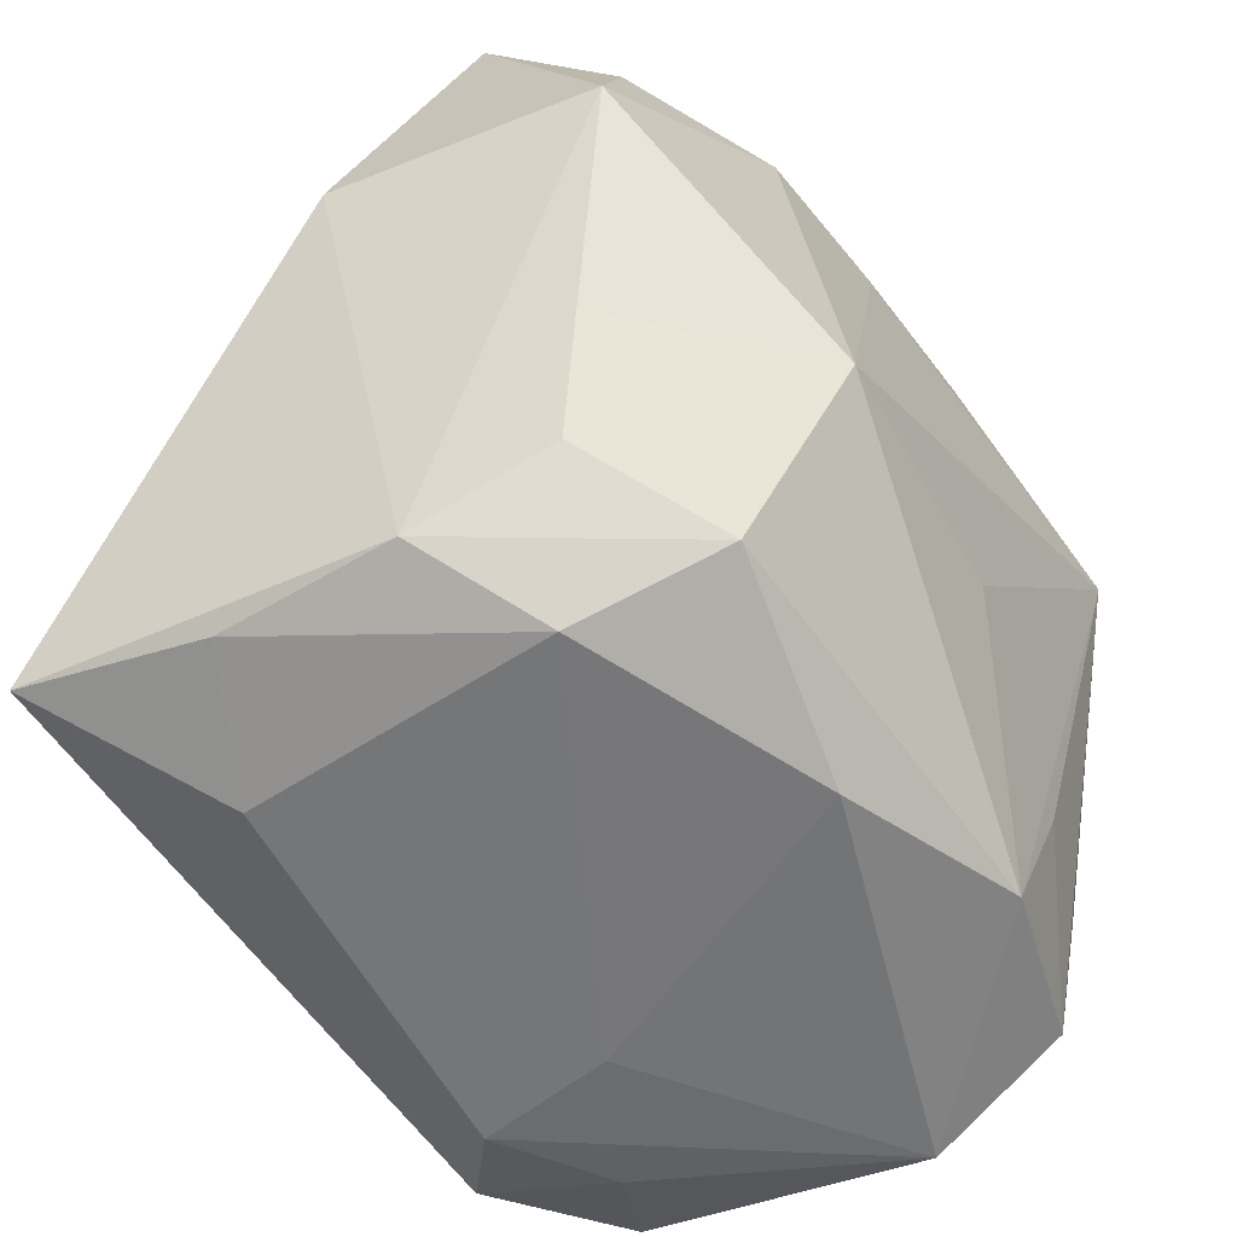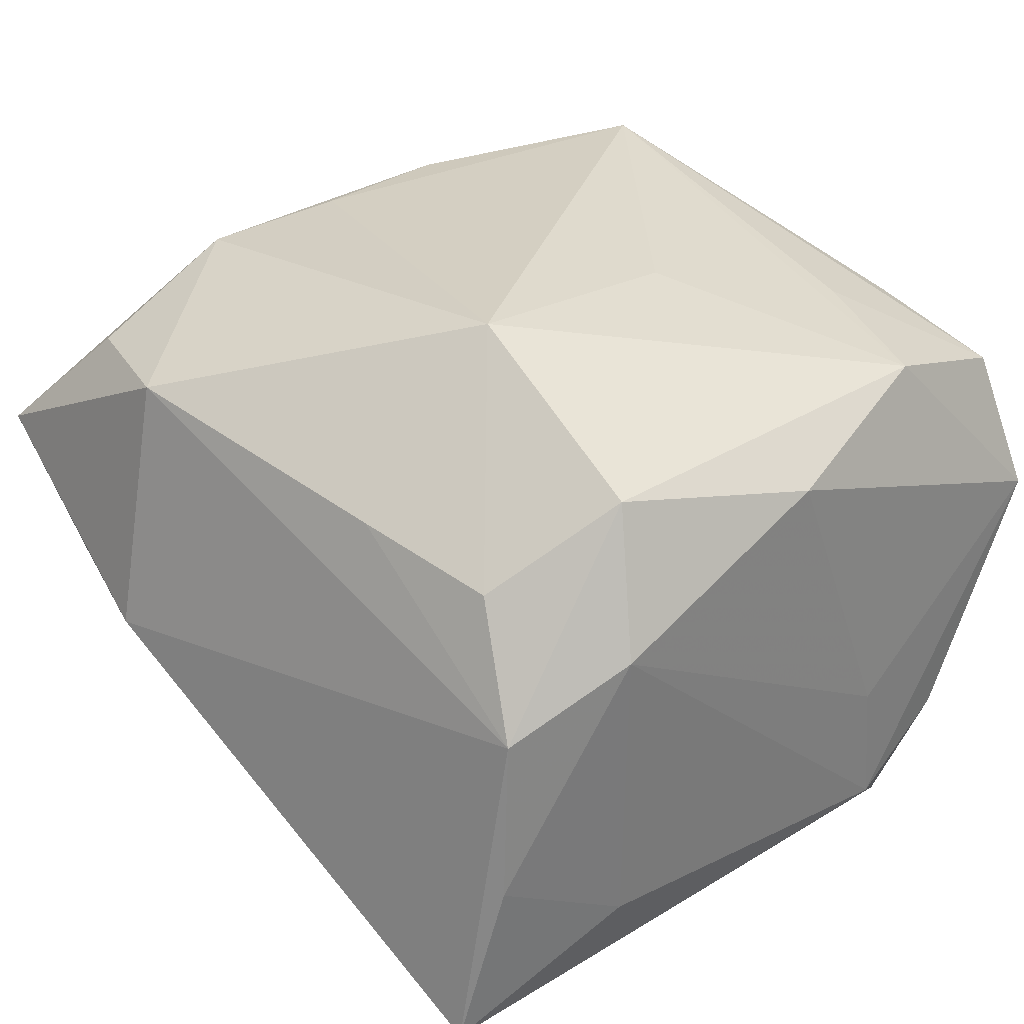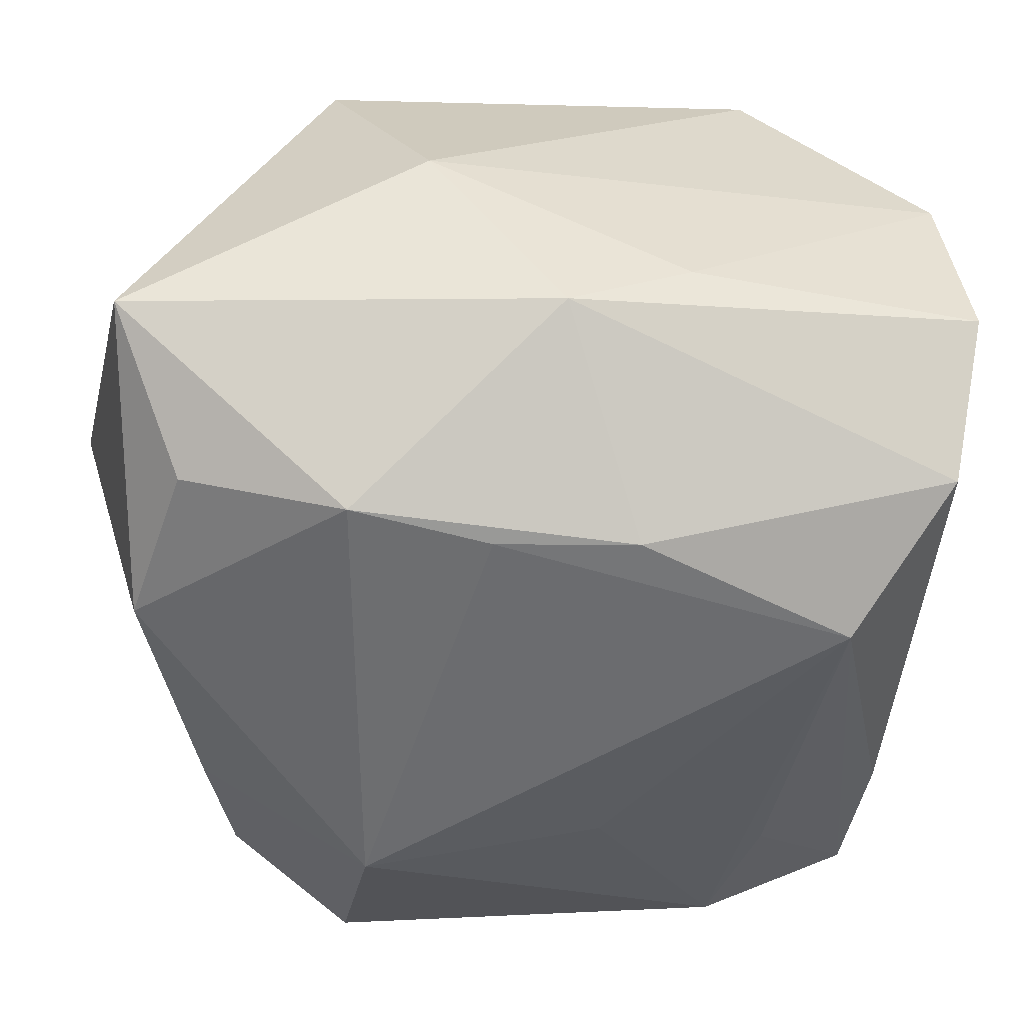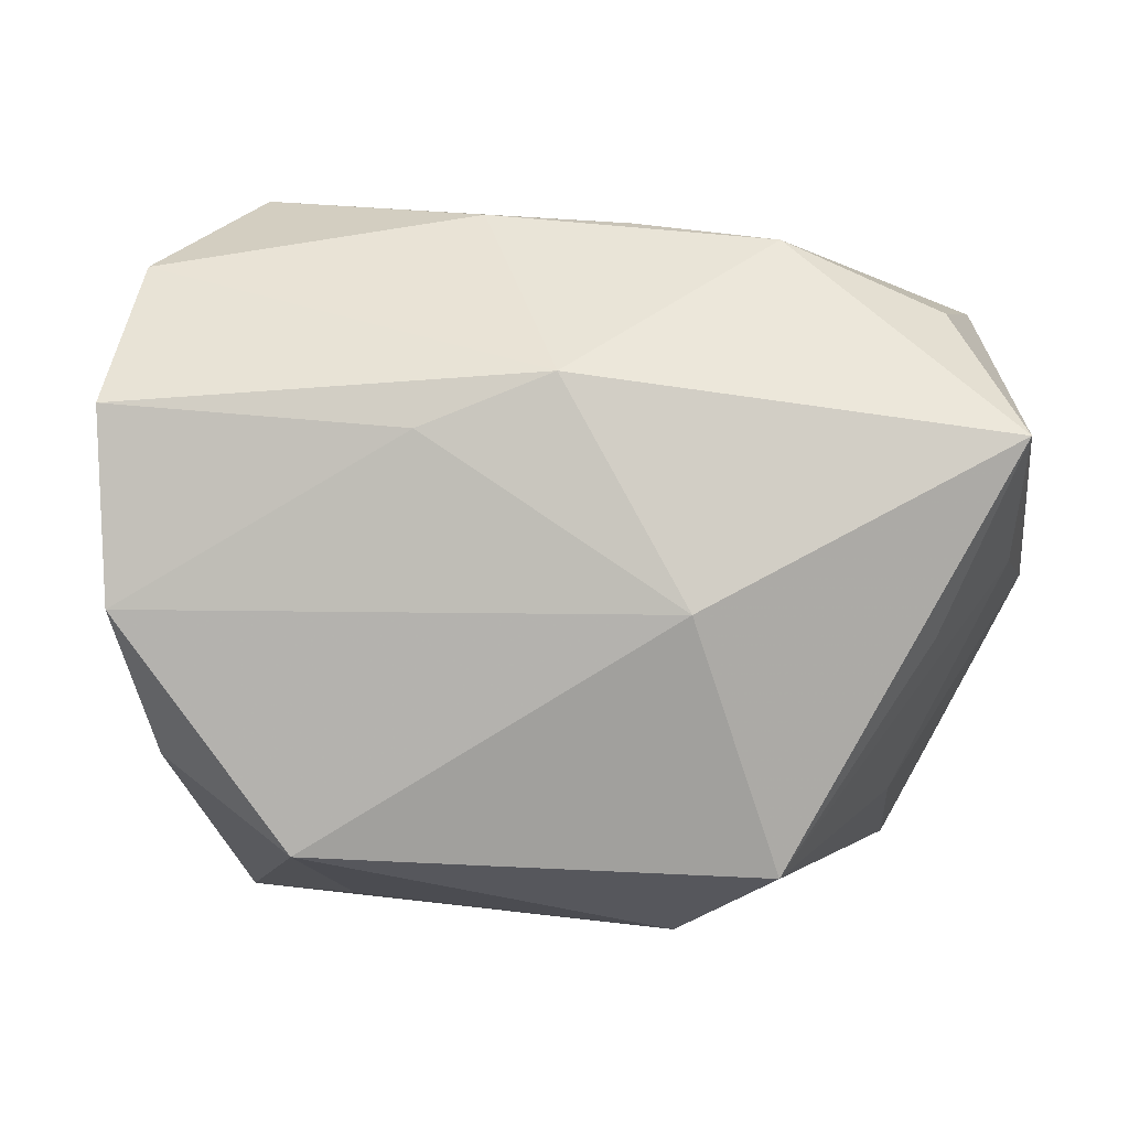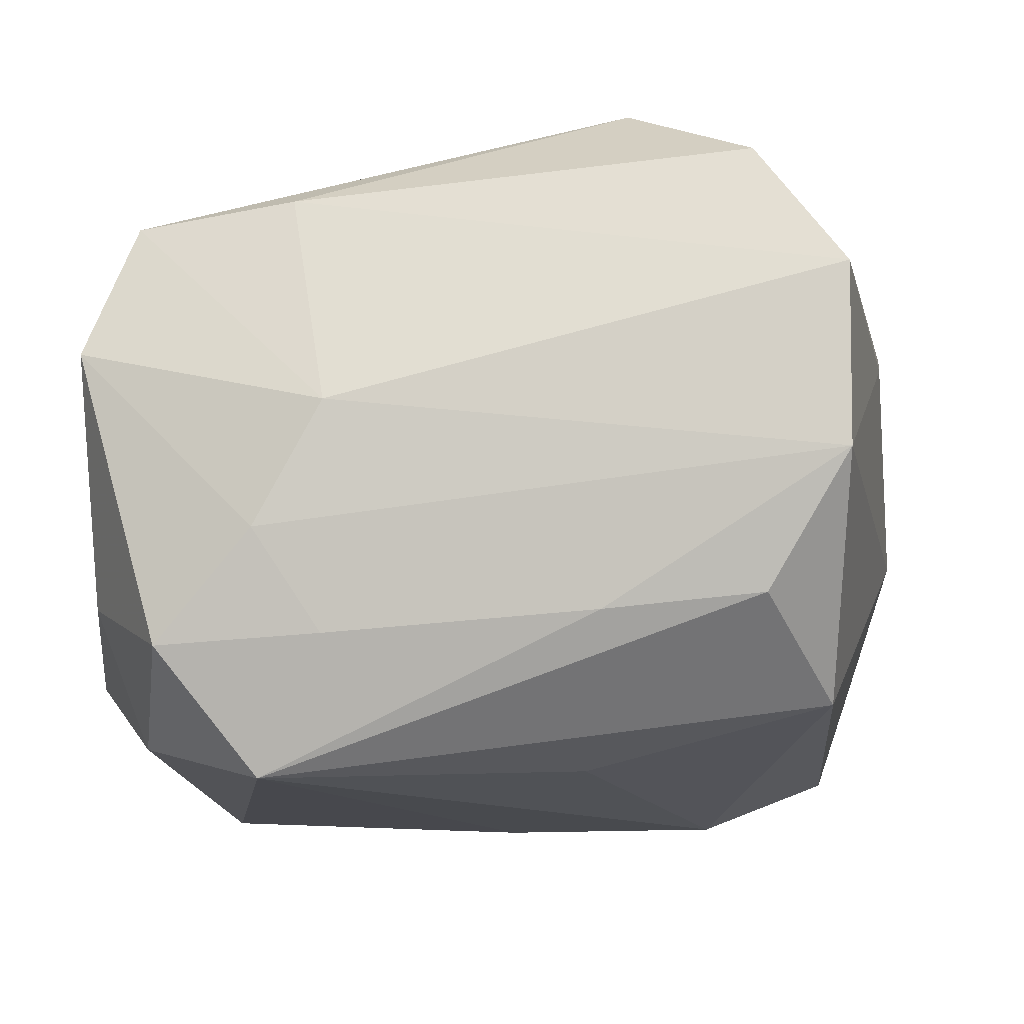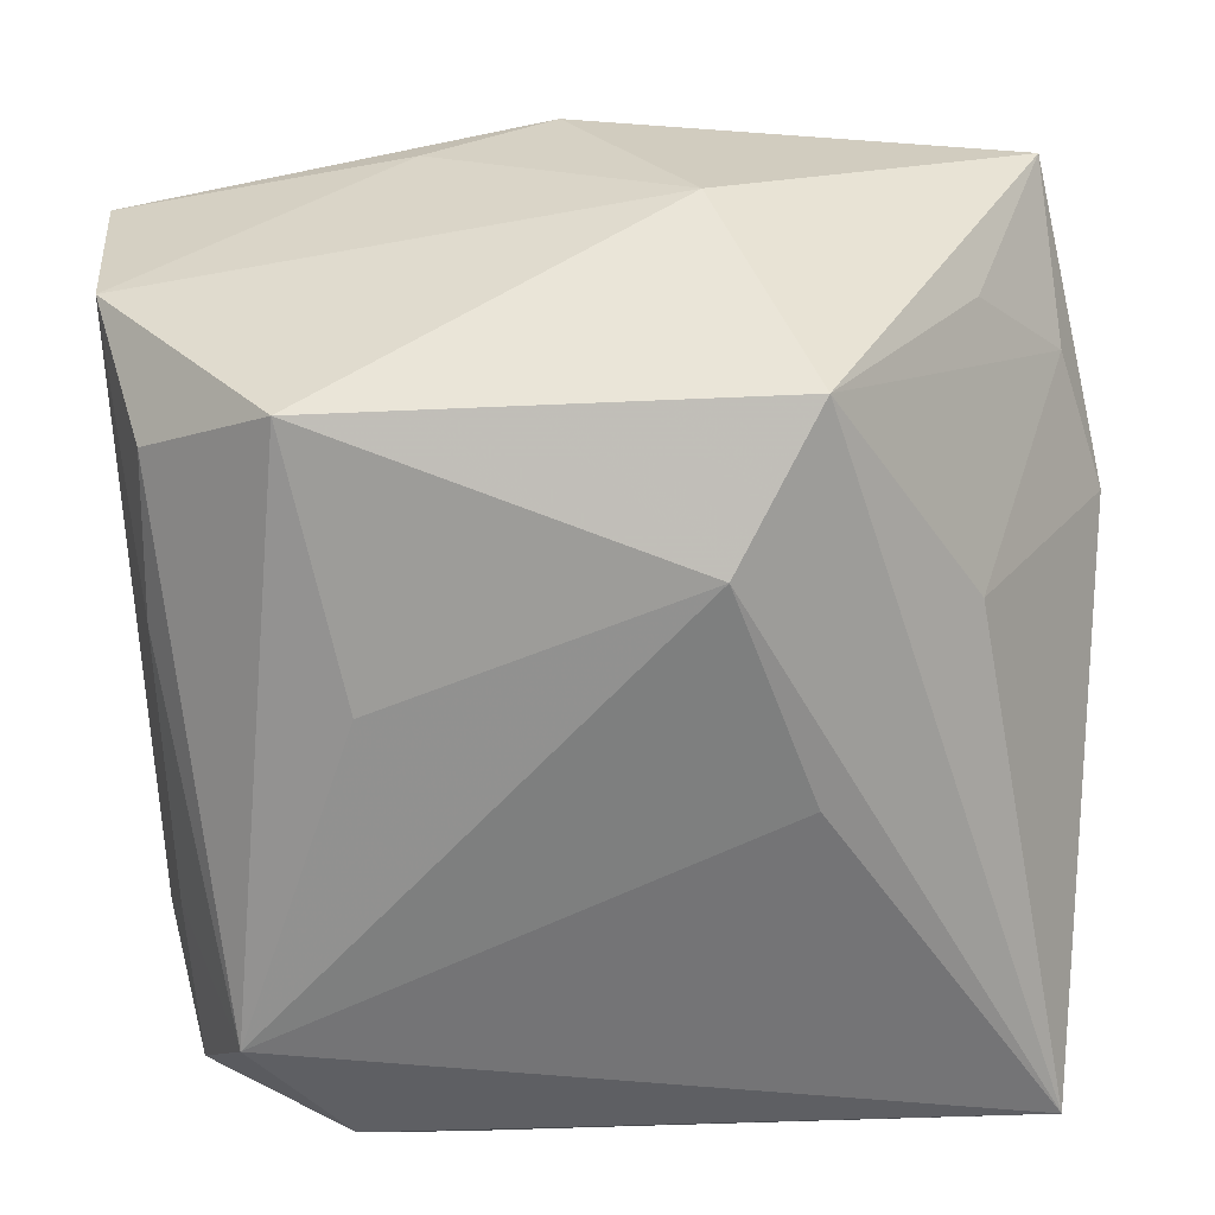
<metadata>
{"format":"obj","ext":"obj","renderer":"f3d","projection":"perspective","resolution":1024,"background":"white","views":[{"elev":-57.2,"azim":-56.1,"up":"+Y"},{"elev":29.8,"azim":-42.7,"up":"+Z"},{"elev":42.5,"azim":-4.9,"up":"+Y"},{"elev":-1.2,"azim":175.5,"up":"+Z"},{"elev":-14.2,"azim":91.9,"up":"+Z"},{"elev":29.3,"azim":178.5,"up":"+Y"}]}
</metadata>
<code>
v -0.02538 -0.02227 0.01299
v 0.0325 0.02692 0.01062
v -0.01854 -0.02982 -0.01414
v 0.03109 -0.01144 0.000919
v 0.01782 -0.02998 -0.01192
v 0.02569 -0.0263 0.01613
v 0.02959 -0.01663 -0.008262
v -0.0043 0.02011 0.02409
v -0.006776 0.03366 -0.003585
v 0.01645 -0.02594 -0.02251
v -0.03108 0.0205 0.000305
v 0.003774 -0.01017 0.025
v -0.02423 0.01104 -0.01638
v -0.02717 -0.01147 0.01502
v 0.01952 0.02596 -0.01987
v -0.02445 0.02678 -0.005135
v 0.01521 0.007459 -0.02413
v -0.03092 -0.02542 -0.02239
v -0.001131 -0.03109 0.0159
v 0.01141 0.03136 0.008714
v -0.02817 -0.02736 -0.009294
v 0.03185 0.02672 -0.003206
v 0.02956 0.02033 0.02063
v -0.0146 -0.01089 0.02672
v 0.02146 0.01117 0.02672
v -0.02622 0.02217 0.01766
v 0.02694 -0.03019 0.005783
v 0.009338 -0.03079 -0.01659
v -0.01346 0.001089 -0.02544
v -0.007443 0.01761 -0.02593
v -0.03003 0.03125 0.008445
v 0.02341 -0.01655 -0.02571
v 0.02856 0.02066 -0.01313
v 0.00806 -0.03109 -0.006559
v 0.02784 -0.01163 -0.01579
v -0.03437 0.01047 -0.0005243
v 0.001993 0.0325 0.01247
v 0.01759 -0.0168 0.02138
v -0.02759 -0.02719 0.003442
v 0.006141 0.01972 0.02464
v 0.02868 0.00867 -0.01434
v -0.01938 -0.03109 0.008797
v 0.01385 -0.02754 0.01978
v 0.02729 -0.01432 0.0177
v 0.02701 -0.02394 -0.01649
v -0.01662 -0.02708 0.01922
v -0.01437 0.02286 0.02265
v -0.03044 0.01064 0.01894
v -0.01344 0.02774 -0.02142
f 30 18 49
f 49 15 30
f 48 31 36
f 30 32 29
f 29 18 30
f 32 18 29
f 10 18 32
f 32 15 33
f 17 32 30
f 30 15 17
f 17 15 32
f 36 31 11
f 13 18 36
f 13 49 18
f 36 11 13
f 13 11 49
f 47 37 31
f 40 37 47
f 47 48 24
f 21 18 3
f 3 42 21
f 39 21 42
f 39 48 36
f 36 18 39
f 18 21 39
f 31 49 16
f 16 11 31
f 49 11 16
f 22 33 15
f 15 49 9
f 9 22 15
f 9 49 31
f 31 37 9
f 31 48 26
f 26 47 31
f 48 47 26
f 8 47 24
f 40 47 8
f 24 25 8
f 8 25 40
f 7 27 45
f 32 35 45
f 45 35 7
f 45 10 32
f 28 42 3
f 3 18 28
f 18 10 28
f 4 27 7
f 4 22 2
f 7 22 4
f 44 4 2
f 32 33 41
f 41 35 32
f 33 22 41
f 7 35 41
f 41 22 7
f 20 9 37
f 22 9 20
f 20 37 2
f 2 22 20
f 24 48 14
f 14 1 24
f 48 39 14
f 39 1 14
f 42 28 34
f 34 28 27
f 5 45 27
f 27 28 5
f 10 45 5
f 5 28 10
f 23 44 2
f 25 44 23
f 40 25 23
f 2 37 23
f 23 37 40
f 27 4 6
f 4 44 6
f 6 43 27
f 6 44 25
f 46 43 24
f 24 1 46
f 46 39 42
f 46 1 39
f 27 43 19
f 42 34 19
f 19 34 27
f 19 46 42
f 43 46 19
f 12 25 24
f 24 43 12
f 12 43 25
f 25 43 38
f 38 6 25
f 43 6 38

</code>
